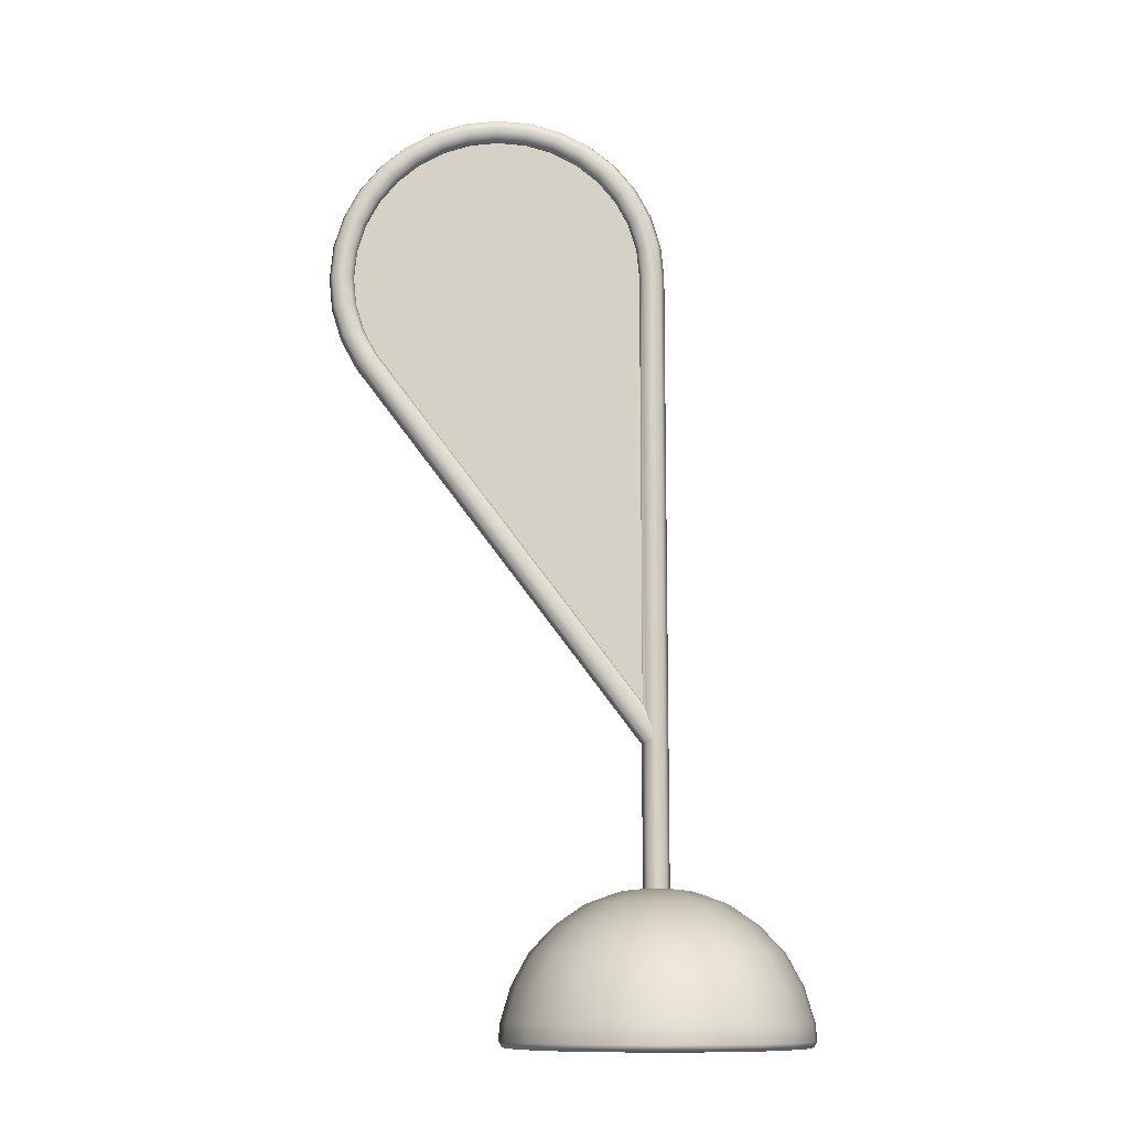
<metadata>
{"format":"obj","ext":"obj","renderer":"f3d","projection":"perspective","resolution":1024,"background":"white","views":[{"elev":-11.3,"azim":0.5,"up":"+Y"}]}
</metadata>
<code>
g ENV_S02_CheckpointFlagBase_MO
v -0.03468 1.083 0.03468
v -0.04905 0.5455 4.983e-05
v -0.04905 1.079 4.983e-05
v -0.03468 0.5455 0.03468
v -4.983e-05 1.093 0.04905
v -4.983e-05 0.5455 0.04905
v 0.03458 1.093 0.03468
v 0.03458 0.5455 0.03468
v 0.04895 1.093 4.983e-05
v 0.04895 0.5455 4.983e-05
v 0.03458 1.093 -0.03458
v 0.03458 0.5455 -0.03458
v -4.983e-05 1.094 -0.04895
v -4.983e-05 0.5455 -0.04895
v -0.03468 1.084 -0.03458
v -0.03468 0.5455 -0.03458
v -0.04905 1.079 4.983e-05
v -0.04905 0.5455 4.983e-05
v 0.03458 2.858 0.03468
v 0.04895 2.858 4.983e-05
v 0.03458 2.858 -0.03458
v -4.983e-05 2.858 -0.04895
v -4.983e-05 2.858 0.04905
v -0.03468 1.198 0.03468
v -0.03468 2.858 -0.03458
v -0.03468 1.197 -0.03458
v -0.03468 2.858 0.03468
v -0.04905 1.241 4.983e-05
v -0.04905 2.858 4.983e-05
v -0.05939 2.963 4.983e-05
v -0.04533 2.966 0.03468
v -0.09005 3.064 4.983e-05
v -0.01132 2.972 0.04905
v -0.0768 3.069 0.03468
v -0.1399 3.157 4.983e-05
v 0.02262 2.979 0.03468
v -0.128 3.165 0.03468
v -0.2069 3.239 4.983e-05
v -0.04477 3.083 0.04905
v 0.03674 2.982 4.983e-05
v -0.1968 3.249 0.03468
v -0.2886 3.306 4.983e-05
v -0.09916 3.184 0.04905
v -0.01281 3.096 0.03468
v 0.02262 2.979 -0.03458
v -0.2806 3.318 0.03468
v -0.3817 3.356 4.983e-05
v -0.1722 3.273 0.04905
v -0.07035 3.204 0.03468
v 0.0004457 3.101 4.983e-05
v -0.01132 2.972 -0.04895
v -0.3763 3.369 0.03468
v -0.4829 3.386 4.983e-05
v -0.2613 3.346 0.04905
v -0.1478 3.298 0.03468
v -0.0584 3.211 4.983e-05
v -0.01281 3.096 -0.03458
v -0.48 3.4 0.03468
v -0.588 3.397 4.983e-05
v -0.363 3.401 0.04905
v -0.2421 3.375 0.03468
v -0.1376 3.308 4.983e-05
v -0.07035 3.204 -0.03458
v -0.04477 3.083 -0.04895
v -0.588 3.411 0.03468
v -0.6932 3.386 4.983e-05
v -0.4733 3.434 0.04905
v -0.3497 3.433 0.03468
v -0.2341 3.387 4.983e-05
v -0.1478 3.298 -0.03458
v -0.696 3.4 0.03468
v -0.7943 3.356 4.983e-05
v -0.588 3.446 0.04905
v -0.4665 3.468 0.03468
v -0.3443 3.446 4.983e-05
v -0.7997 3.369 0.03468
v -0.8874 3.306 4.983e-05
v -0.7027 3.434 0.04905
v -0.588 3.48 0.03468
v -0.8954 3.318 0.03468
v -0.9691 3.239 4.983e-05
v -0.813 3.401 0.04905
v -0.9792 3.249 0.03468
v -1.036 3.157 4.983e-05
v -0.2421 3.375 -0.03458
v -0.4637 3.482 4.983e-05
v -0.7095 3.468 0.03468
v -0.9147 3.346 0.04905
v -1.048 3.165 0.03468
v -1.086 3.064 4.983e-05
v -0.3497 3.433 -0.03458
v -0.588 3.495 4.983e-05
v -0.8263 3.433 0.03468
v -1.004 3.273 0.04905
v -1.099 3.069 0.03468
v -1.117 2.963 4.983e-05
v -0.4665 3.468 -0.03458
v -0.7123 3.482 4.983e-05
v -0.9339 3.375 0.03468
v -1.077 3.184 0.04905
v -1.131 2.966 0.03468
v -1.127 2.858 4.983e-05
v -0.588 3.48 -0.03458
v -0.8317 3.446 4.983e-05
v -1.028 3.298 0.03468
v -1.131 3.083 0.04905
v -1.141 2.858 0.03468
v -1.117 2.752 4.983e-05
v -0.7095 3.468 -0.03458
v -0.9419 3.387 4.983e-05
v -1.106 3.204 0.03468
v -1.165 2.972 0.04905
v -1.131 2.75 0.03468
v -1.086 2.651 4.983e-05
v -0.8263 3.433 -0.03458
v -1.038 3.308 4.983e-05
v -1.163 3.096 0.03468
v -1.176 2.858 0.04905
v -1.099 2.646 0.03468
v -1.036 2.558 4.983e-05
v -0.9339 3.375 -0.03458
v -1.118 3.211 4.983e-05
v -1.199 2.979 0.03468
v -1.165 2.743 0.04905
v -1.048 2.55 0.03468
v -0.04905 1.241 4.983e-05
v -0.03468 1.198 0.03468
v -1.131 2.633 0.04905
v -1.077 2.531 0.04905
v -4.983e-05 1.093 0.04905
v -1.211 2.858 0.03468
v -1.176 3.101 4.983e-05
v -1.199 2.736 0.03468
v -1.163 2.619 0.03468
v -1.106 2.512 0.03468
v -0.03468 1.083 0.03468
v -1.213 2.982 4.983e-05
v -1.225 2.858 4.983e-05
v -1.213 2.733 4.983e-05
v -1.176 2.614 4.983e-05
v -1.118 2.504 4.983e-05
v -0.04905 1.079 4.983e-05
v -1.106 2.512 -0.03458
v -0.03468 1.084 -0.03458
v -1.163 2.619 -0.03458
v -1.199 2.736 -0.03458
v -1.211 2.858 -0.03458
v -1.199 2.979 -0.03458
v -1.077 2.531 -0.04895
v -4.983e-05 1.094 -0.04895
v -1.131 2.633 -0.04895
v -1.165 2.743 -0.04895
v -1.176 2.858 -0.04895
v -1.048 2.55 -0.03458
v -0.03468 1.197 -0.03458
v -1.099 2.646 -0.03458
v -1.036 2.558 4.983e-05
v -0.04905 1.241 4.983e-05
v -1.086 2.651 4.983e-05
v -1.117 2.752 4.983e-05
v -1.131 2.75 -0.03458
v -1.127 2.858 4.983e-05
v -1.141 2.858 -0.03458
v -1.117 2.963 4.983e-05
v -1.131 2.966 -0.03458
v -1.086 3.064 4.983e-05
v -1.165 2.972 -0.04895
v -1.099 3.069 -0.03458
v -1.036 3.157 4.983e-05
v -1.131 3.083 -0.04895
v -1.048 3.165 -0.03458
v -0.9691 3.239 4.983e-05
v -1.163 3.096 -0.03458
v -1.077 3.184 -0.04895
v -0.9792 3.249 -0.03458
v -0.8874 3.306 4.983e-05
v -1.106 3.204 -0.03458
v -1.004 3.273 -0.04895
v -0.8954 3.318 -0.03458
v -0.7943 3.356 4.983e-05
v -1.028 3.298 -0.03458
v -0.9147 3.346 -0.04895
v -0.7997 3.369 -0.03458
v -0.6932 3.386 4.983e-05
v -0.813 3.401 -0.04895
v -0.696 3.4 -0.03458
v -0.588 3.397 4.983e-05
v -0.7027 3.434 -0.04895
v -0.588 3.411 -0.03458
v -0.4829 3.386 4.983e-05
v -0.588 3.446 -0.04895
v -0.48 3.4 -0.03458
v -0.3817 3.356 4.983e-05
v -0.4733 3.434 -0.04895
v -0.3763 3.369 -0.03458
v -0.2886 3.306 4.983e-05
v -0.363 3.401 -0.04895
v -0.2806 3.318 -0.03458
v -0.2069 3.239 4.983e-05
v -0.2613 3.346 -0.04895
v -0.1968 3.249 -0.03458
v -0.1399 3.157 4.983e-05
v -0.1722 3.273 -0.04895
v -0.128 3.165 -0.03458
v -0.09005 3.064 4.983e-05
v -0.09916 3.184 -0.04895
v -0.0768 3.069 -0.03458
v -0.05939 2.963 4.983e-05
v -0.04533 2.966 -0.03458
v -0.04905 2.858 4.983e-05
v -0.04905 1.241 4.983e-05
v -1.047 2.551 0.008474
v -0.5426 2.708 0.008474
v -0.03616 1.202 0.008474
v -1.098 2.646 0.008474
v -0.03616 2.858 0.008474
v -1.129 2.75 0.008474
v -0.04669 2.965 0.008474
v -1.14 2.858 0.008474
v -0.0781 3.069 0.008474
v -1.129 2.965 0.008474
v -0.1291 3.164 0.008474
v -1.098 3.069 0.008474
v -0.1978 3.248 0.008474
v -1.047 3.164 0.008474
v -0.2814 3.316 0.008474
v -0.9782 3.248 0.008474
v -0.3768 3.368 0.008474
v -0.8946 3.316 0.008474
v -0.4803 3.399 0.008474
v -0.7992 3.368 0.008474
v -0.588 3.41 0.008474
v -0.6957 3.399 0.008474
v -1.047 2.551 -0.008374
v -0.03616 1.202 -0.008374
v -0.5426 2.708 -0.008374
v -1.098 2.646 -0.008374
v -0.03616 2.858 -0.008374
v -1.129 2.75 -0.008374
v -0.04669 2.965 -0.008374
v -1.14 2.858 -0.008374
v -0.0781 3.069 -0.008374
v -1.129 2.965 -0.008374
v -0.1291 3.164 -0.008374
v -1.098 3.069 -0.008374
v -0.1978 3.248 -0.008374
v -1.047 3.164 -0.008374
v -0.2814 3.316 -0.008374
v -0.9782 3.248 -0.008374
v -0.3768 3.368 -0.008374
v -0.8946 3.316 -0.008374
v -0.4803 3.399 -0.008374
v -0.7992 3.368 -0.008374
v -0.588 3.41 -0.008374
v -0.6957 3.399 -0.008374
v 0.5258 0.002713 -0.1708
v 0.4094 -0.0009412 -0.2975
v 0.4814 -0.0009412 -0.1564
v 0.4473 0.002713 -0.325
v 0.2975 -0.0009412 -0.4094
v 0.5529 0.002713 -1.21e-05
v 0.5061 -0.0009412 -1.21e-05
v 0.5258 0.002713 0.1709
v 0.4814 -0.0009412 0.1564
v 0.325 0.002713 -0.4474
v 0.1564 -0.0009412 -0.4814
v 0.5648 0.02569 -1.21e-05
v 0.4473 0.002713 0.325
v 0.4094 -0.0009412 0.2975
v 0.1708 0.002713 -0.5258
v 1.21e-05 -0.0009412 -0.5061
v 0.5372 0.02569 0.1745
v 0.325 0.002713 0.4473
v 0.2975 -0.0009412 0.4095
v 1.21e-05 0.002713 -0.5529
v -0.1564 -0.0009412 -0.4814
v 0.4569 0.02569 0.332
v 0.1708 0.002713 0.5259
v 0.1564 -0.0009412 0.4813
v -0.1709 0.002713 -0.5258
v -0.2975 -0.0009412 -0.4094
v 0.332 0.02569 0.4569
v 1.21e-05 0.002713 0.5529
v 1.21e-05 -0.0009412 0.5061
v -0.325 0.002713 -0.4474
v -0.4095 -0.0009412 -0.2975
v 0.1745 0.02569 0.5371
v -0.1709 0.002713 0.5259
v -0.1564 -0.0009412 0.4813
v -0.4473 0.002713 -0.325
v -0.4813 -0.0009412 -0.1564
v 1.21e-05 0.02569 0.5648
v -0.325 0.002713 0.4473
v -0.2975 -0.0009412 0.4095
v -0.5259 0.002713 -0.1708
v -0.5061 -0.0009412 -1.21e-05
v -0.1745 0.02569 0.5371
v -0.4473 0.002713 0.325
v -0.4095 -0.0009412 0.2975
v -0.5529 0.002713 -1.21e-05
v -0.4813 -0.0009412 0.1564
v -0.5259 0.002713 0.1709
v -0.332 0.02569 0.4569
v -0.4569 0.02569 0.332
v -0.5371 0.02569 0.1745
v -0.5648 0.02569 -1.21e-05
v -0.5371 0.02569 -0.1745
v -0.4569 0.02569 -0.332
v -0.332 0.02569 -0.457
v -0.1745 0.02569 -0.5372
v 1.21e-05 0.02569 -0.5648
v 0.1745 0.02569 -0.5372
v 0.332 0.02569 -0.457
v 0.4569 0.02569 -0.332
v 0.5372 0.02569 -0.1745
v -0.453 0.08776 -0.3291
v -0.3291 0.08776 -0.453
v -0.1731 0.08776 -0.5325
v 1.21e-05 0.08776 -0.56
v 0.173 0.08776 -0.5325
v 0.3291 0.08776 -0.453
v 0.453 0.08776 -0.3291
v -0.5325 0.08776 -0.173
v 0.5325 0.08776 -0.173
v -0.5599 0.08776 -1.21e-05
v 0.5599 0.08776 -1.21e-05
v -0.5325 0.08776 0.173
v 0.5325 0.08776 0.173
v -0.453 0.08776 0.3291
v 0.453 0.08776 0.3291
v -0.3291 0.08776 0.453
v 0.3291 0.08776 0.453
v -0.1731 0.08776 0.5325
v 0.173 0.08776 0.5325
v 1.21e-05 0.08776 0.5599
v 0.4965 0.2154 0.1613
v 0.4224 0.2154 0.3069
v 0.3069 0.2154 0.4224
v 0.1614 0.2154 0.4966
v 1.21e-05 0.2154 0.5221
v -0.1613 0.2154 0.4966
v 0.5221 0.2154 -1.21e-05
v -0.3069 0.2154 0.4224
v 0.4965 0.2154 -0.1614
v -0.4224 0.2154 0.3069
v 0.4224 0.2154 -0.3069
v -0.4966 0.2154 0.1613
v 0.3069 0.2154 -0.4224
v -0.5222 0.2154 -1.21e-05
v 0.1614 0.2154 -0.4966
v -0.4966 0.2154 -0.1614
v 1.21e-05 0.2154 -0.5221
v -0.4224 0.2154 -0.3069
v -0.1613 0.2154 -0.4966
v -0.3069 0.2154 -0.4224
v 0.1417 0.3323 -0.4362
v 1.21e-05 0.3323 -0.4586
v -0.1417 0.3323 -0.4362
v -0.2696 0.3323 -0.371
v -0.371 0.3323 -0.2696
v -0.4362 0.3323 -0.1417
v 0.2696 0.3323 -0.371
v -0.4586 0.3323 -1.21e-05
v 0.371 0.3323 -0.2696
v -0.4362 0.3323 0.1417
v 0.4361 0.3323 -0.1417
v -0.371 0.3323 0.2696
v 0.4586 0.3323 -1.21e-05
v -0.2696 0.3323 0.371
v 0.4361 0.3323 0.1417
v -0.1417 0.3323 0.4362
v 0.371 0.3323 0.2696
v 1.21e-05 0.3323 0.4586
v 0.2696 0.3323 0.371
v 0.1417 0.3323 0.4362
v 0.367 0.4288 -1.21e-05
v 0.3491 0.4288 0.1134
v 0.2969 0.4288 0.2157
v 0.2158 0.4288 0.2969
v 0.1134 0.4288 0.349
v 1.21e-05 0.4288 0.3671
v 0.3491 0.4288 -0.1134
v -0.1134 0.4288 0.349
v 0.2969 0.4288 -0.2158
v -0.2157 0.4288 0.2969
v 0.2158 0.4288 -0.297
v -0.2969 0.4288 0.2157
v 0.1134 0.4288 -0.3491
v -0.3491 0.4288 0.1134
v 1.21e-05 0.4288 -0.367
v -0.3671 0.4288 -1.21e-05
v -0.1134 0.4288 -0.3491
v -0.3491 0.4288 -0.1134
v -0.2157 0.4288 -0.297
v -0.2969 0.4288 -0.2158
v 1.21e-05 0.5042 -0.2574
v -0.07952 0.5042 -0.2447
v -0.1513 0.5042 -0.2082
v -0.2082 0.5042 -0.1513
v -0.2448 0.5042 -0.07955
v -0.2574 0.5042 -1.21e-05
v 0.07955 0.5042 -0.2447
v -0.2448 0.5042 0.07952
v 0.1513 0.5042 -0.2082
v -0.2082 0.5042 0.1513
v 0.2082 0.5042 -0.1513
v -0.1513 0.5042 0.2082
v 0.2447 0.5042 -0.07955
v -0.07952 0.5042 0.2448
v 0.2574 0.5042 -1.21e-05
v 1.21e-05 0.5042 0.2574
v 0.2447 0.5042 0.07952
v 0.07955 0.5042 0.2448
v 0.2082 0.5042 0.1513
v 0.1513 0.5042 0.2082
v 0.1247 0.5489 -0.0399
v 0.1319 0.5486 -1.21e-05
v 0.1248 0.5489 0.03982
v 0.1057 0.549 0.07673
v -4.983e-05 0.5634 4.983e-05
v 0.1056 0.549 -0.07676
v 0.07645 0.5489 0.1063
v 0.04077 0.5486 0.1255
v 0.07645 0.5489 -0.1062
v 1.21e-05 0.5486 0.1319
v 0.04077 0.5486 -0.1254
v -0.04075 0.5486 0.1255
v 1.21e-05 0.5486 -0.1319
v -0.07649 0.5489 0.1063
v -0.04075 0.5486 -0.1254
v -0.1057 0.549 0.07673
v -0.07649 0.5489 -0.1062
v -0.1249 0.5489 0.03982
v -0.1056 0.549 -0.07676
v -0.1319 0.5486 -1.21e-05
v -0.1247 0.5489 -0.0399
g ENV_S02_CheckpointFlagBase_MO_0
f 3 2 1
f 2 4 1
f 1 4 5
f 4 6 5
f 5 6 7
f 6 8 7
f 7 8 9
f 8 10 9
f 9 10 11
f 10 12 11
f 11 12 13
f 12 14 13
f 13 14 15
f 14 16 15
f 15 16 17
f 16 18 17
f 5 7 19
f 7 9 20
f 19 7 20
f 9 11 21
f 20 9 21
f 11 13 22
f 21 11 22
f 23 5 19
f 24 5 23
f 22 13 25
f 13 26 25
f 27 24 23
f 28 24 27
f 29 28 27
f 29 27 30
f 27 31 30
f 27 23 31
f 30 31 32
f 23 19 33
f 23 33 31
f 31 34 32
f 31 33 34
f 32 34 35
f 19 36 33
f 19 20 36
f 34 37 35
f 35 37 38
f 33 39 34
f 33 36 39
f 34 39 37
f 20 40 36
f 20 21 40
f 37 41 38
f 38 41 42
f 39 43 37
f 37 43 41
f 36 44 39
f 36 40 44
f 39 44 43
f 21 45 40
f 21 22 45
f 41 46 42
f 42 46 47
f 43 48 41
f 41 48 46
f 44 49 43
f 43 49 48
f 40 50 44
f 40 45 50
f 44 50 49
f 22 51 45
f 22 25 51
f 46 52 47
f 47 52 53
f 48 54 46
f 46 54 52
f 49 55 48
f 48 55 54
f 50 56 49
f 49 56 55
f 45 57 50
f 45 51 57
f 50 57 56
f 52 58 53
f 53 58 59
f 54 60 52
f 52 60 58
f 55 61 54
f 54 61 60
f 56 62 55
f 55 62 61
f 57 63 56
f 56 63 62
f 51 64 57
f 57 64 63
f 58 65 59
f 59 65 66
f 60 67 58
f 58 67 65
f 61 68 60
f 60 68 67
f 62 69 61
f 61 69 68
f 63 70 62
f 62 70 69
f 65 71 66
f 66 71 72
f 67 73 65
f 65 73 71
f 68 74 67
f 67 74 73
f 69 75 68
f 68 75 74
f 71 76 72
f 72 76 77
f 73 78 71
f 71 78 76
f 74 79 73
f 73 79 78
f 76 80 77
f 77 80 81
f 78 82 76
f 76 82 80
f 80 83 81
f 81 83 84
f 69 85 75
f 70 85 69
f 75 86 74
f 74 86 79
f 79 87 78
f 78 87 82
f 82 88 80
f 80 88 83
f 83 89 84
f 84 89 90
f 85 91 75
f 75 91 86
f 86 92 79
f 79 92 87
f 87 93 82
f 82 93 88
f 88 94 83
f 83 94 89
f 89 95 90
f 90 95 96
f 91 97 86
f 86 97 92
f 92 98 87
f 87 98 93
f 93 99 88
f 88 99 94
f 94 100 89
f 89 100 95
f 95 101 96
f 96 101 102
f 97 103 92
f 92 103 98
f 98 104 93
f 93 104 99
f 99 105 94
f 94 105 100
f 100 106 95
f 95 106 101
f 101 107 102
f 102 107 108
f 103 109 98
f 98 109 104
f 104 110 99
f 99 110 105
f 105 111 100
f 100 111 106
f 106 112 101
f 101 112 107
f 107 113 108
f 108 113 114
f 109 115 104
f 104 115 110
f 110 116 105
f 105 116 111
f 111 117 106
f 106 117 112
f 112 118 107
f 107 118 113
f 113 119 114
f 114 119 120
f 115 121 110
f 110 121 116
f 116 122 111
f 111 122 117
f 117 123 112
f 112 123 118
f 118 124 113
f 113 124 119
f 119 125 120
f 126 120 125
f 127 126 125
f 119 128 125
f 124 128 119
f 127 125 129
f 128 129 125
f 130 127 129
f 118 131 124
f 123 131 118
f 117 132 123
f 122 132 117
f 124 133 128
f 131 133 124
f 128 134 129
f 133 134 128
f 130 129 135
f 134 135 129
f 136 130 135
f 123 137 131
f 132 137 123
f 131 138 133
f 137 138 131
f 133 139 134
f 138 139 133
f 134 140 135
f 139 140 134
f 136 135 141
f 140 141 135
f 142 136 141
f 142 141 143
f 144 142 143
f 140 145 141
f 145 143 141
f 139 146 140
f 146 145 140
f 138 147 139
f 147 146 139
f 137 148 138
f 148 147 138
f 144 143 149
f 150 144 149
f 145 151 143
f 151 149 143
f 146 152 145
f 152 151 145
f 147 153 146
f 153 152 146
f 150 149 154
f 155 150 154
f 151 156 149
f 156 154 149
f 155 154 157
f 158 155 157
f 159 157 154
f 156 159 154
f 160 159 156
f 161 156 151
f 161 160 156
f 152 161 151
f 162 160 161
f 163 161 152
f 163 162 161
f 153 163 152
f 164 162 163
f 165 164 163
f 165 163 153
f 166 164 165
f 167 165 153
f 167 153 147
f 148 167 147
f 168 166 165
f 168 165 167
f 169 166 168
f 170 167 148
f 170 168 167
f 171 169 168
f 171 168 170
f 172 169 171
f 173 170 148
f 173 148 137
f 132 173 137
f 174 171 170
f 174 170 173
f 175 172 171
f 175 171 174
f 176 172 175
f 177 173 132
f 177 174 173
f 122 177 132
f 178 175 174
f 178 174 177
f 179 176 175
f 179 175 178
f 180 176 179
f 181 177 122
f 181 178 177
f 116 181 122
f 121 181 116
f 182 178 181
f 182 179 178
f 121 182 181
f 183 180 179
f 183 179 182
f 184 180 183
f 185 182 121
f 185 183 182
f 115 185 121
f 186 184 183
f 186 183 185
f 187 184 186
f 188 185 115
f 188 186 185
f 109 188 115
f 189 187 186
f 189 186 188
f 190 187 189
f 191 188 109
f 191 189 188
f 103 191 109
f 192 190 189
f 192 189 191
f 193 190 192
f 194 191 103
f 194 192 191
f 97 194 103
f 195 193 192
f 195 192 194
f 196 193 195
f 197 194 97
f 197 195 194
f 91 197 97
f 198 196 195
f 198 195 197
f 199 196 198
f 200 197 91
f 200 198 197
f 85 200 91
f 201 199 198
f 201 198 200
f 202 199 201
f 203 200 85
f 203 201 200
f 70 203 85
f 204 202 201
f 204 201 203
f 205 202 204
f 206 203 70
f 206 204 203
f 63 206 70
f 64 206 63
f 207 205 204
f 207 204 206
f 64 207 206
f 208 205 207
f 209 207 64
f 209 208 207
f 51 209 64
f 25 209 51
f 210 208 209
f 25 210 209
f 25 26 210
f 26 211 210
f 214 213 212
f 212 213 215
f 216 213 214
f 215 213 217
f 216 218 213
f 217 213 219
f 213 218 220
f 219 213 221
f 222 213 220
f 221 213 223
f 224 213 222
f 223 213 225
f 226 213 224
f 225 213 227
f 228 213 226
f 227 213 229
f 230 213 228
f 229 213 231
f 232 213 230
f 231 213 233
f 233 213 232
f 236 235 234
f 236 234 237
f 236 238 235
f 236 237 239
f 240 238 236
f 236 239 241
f 240 236 242
f 236 241 243
f 236 244 242
f 236 243 245
f 236 246 244
f 236 245 247
f 236 248 246
f 236 247 249
f 236 250 248
f 236 249 251
f 236 252 250
f 236 251 253
f 236 254 252
f 236 253 255
f 236 255 254
f 258 257 256
f 257 259 256
f 257 260 259
f 256 261 258
f 261 262 258
f 262 261 263
f 264 262 263
f 260 265 259
f 260 266 265
f 261 256 267
f 263 261 267
f 264 263 268
f 269 264 268
f 266 270 265
f 266 271 270
f 272 263 267
f 268 263 272
f 269 268 273
f 274 269 273
f 271 275 270
f 271 276 275
f 277 268 272
f 273 268 277
f 274 273 278
f 279 274 278
f 276 280 275
f 276 281 280
f 282 273 277
f 278 273 282
f 279 278 283
f 284 279 283
f 281 285 280
f 281 286 285
f 287 278 282
f 283 278 287
f 284 283 288
f 289 284 288
f 286 290 285
f 286 291 290
f 292 283 287
f 288 283 292
f 289 288 293
f 294 289 293
f 291 295 290
f 291 296 295
f 297 288 292
f 293 288 297
f 294 293 298
f 299 294 298
f 296 300 295
f 296 301 300
f 301 299 302
f 299 298 302
f 301 302 300
f 298 293 303
f 303 293 297
f 302 298 304
f 304 298 303
f 300 302 305
f 305 302 304
f 295 300 306
f 306 300 305
f 307 295 306
f 290 295 307
f 308 290 307
f 285 290 308
f 309 285 308
f 280 285 309
f 310 280 309
f 275 280 310
f 311 275 310
f 270 275 311
f 312 270 311
f 265 270 312
f 313 265 312
f 259 265 313
f 314 259 313
f 256 259 314
f 315 256 314
f 256 315 267
f 308 316 309
f 309 317 310
f 316 317 309
f 310 318 311
f 317 318 310
f 311 319 312
f 318 319 311
f 312 320 313
f 319 320 312
f 313 321 314
f 320 321 313
f 314 322 315
f 321 322 314
f 323 316 308
f 307 323 308
f 322 324 315
f 315 324 267
f 325 323 307
f 306 325 307
f 324 326 267
f 267 326 272
f 327 325 306
f 305 327 306
f 326 328 272
f 272 328 277
f 329 327 305
f 304 329 305
f 328 330 277
f 277 330 282
f 331 329 304
f 303 331 304
f 330 332 282
f 282 332 287
f 333 331 303
f 297 333 303
f 332 334 287
f 287 334 292
f 292 335 297
f 335 333 297
f 334 335 292
f 328 336 330
f 330 337 332
f 336 337 330
f 332 338 334
f 337 338 332
f 334 339 335
f 338 339 334
f 335 340 333
f 339 340 335
f 333 341 331
f 340 341 333
f 342 336 328
f 326 342 328
f 341 343 331
f 331 343 329
f 344 342 326
f 324 344 326
f 343 345 329
f 329 345 327
f 346 344 324
f 322 346 324
f 345 347 327
f 327 347 325
f 348 346 322
f 321 348 322
f 347 349 325
f 325 349 323
f 350 348 321
f 320 350 321
f 349 351 323
f 323 351 316
f 352 350 320
f 319 352 320
f 351 353 316
f 316 353 317
f 354 352 319
f 318 354 319
f 317 355 318
f 353 355 317
f 355 354 318
f 350 356 348
f 352 357 350
f 357 356 350
f 354 358 352
f 358 357 352
f 355 359 354
f 359 358 354
f 353 360 355
f 360 359 355
f 351 361 353
f 361 360 353
f 356 362 348
f 348 362 346
f 363 361 351
f 349 363 351
f 362 364 346
f 346 364 344
f 365 363 349
f 347 365 349
f 364 366 344
f 344 366 342
f 367 365 347
f 345 367 347
f 366 368 342
f 342 368 336
f 369 367 345
f 343 369 345
f 368 370 336
f 336 370 337
f 371 369 343
f 341 371 343
f 370 372 337
f 337 372 338
f 373 371 341
f 340 373 341
f 372 374 338
f 338 374 339
f 339 375 340
f 375 373 340
f 374 375 339
f 368 376 370
f 370 377 372
f 376 377 370
f 372 378 374
f 377 378 372
f 374 379 375
f 378 379 374
f 375 380 373
f 379 380 375
f 373 381 371
f 380 381 373
f 382 376 368
f 366 382 368
f 381 383 371
f 371 383 369
f 384 382 366
f 364 384 366
f 383 385 369
f 369 385 367
f 386 384 364
f 362 386 364
f 385 387 367
f 367 387 365
f 388 386 362
f 356 388 362
f 387 389 365
f 365 389 363
f 390 388 356
f 357 390 356
f 389 391 363
f 363 391 361
f 392 390 357
f 358 392 357
f 391 393 361
f 361 393 360
f 394 392 358
f 359 394 358
f 360 395 359
f 393 395 360
f 395 394 359
f 390 396 388
f 392 397 390
f 397 396 390
f 394 398 392
f 398 397 392
f 395 399 394
f 399 398 394
f 393 400 395
f 400 399 395
f 391 401 393
f 401 400 393
f 396 402 388
f 388 402 386
f 403 401 391
f 389 403 391
f 402 404 386
f 386 404 384
f 405 403 389
f 387 405 389
f 404 406 384
f 384 406 382
f 407 405 387
f 385 407 387
f 406 408 382
f 382 408 376
f 409 407 385
f 383 409 385
f 408 410 376
f 376 410 377
f 411 409 383
f 381 411 383
f 410 412 377
f 377 412 378
f 413 411 381
f 380 413 381
f 412 414 378
f 378 414 379
f 379 415 380
f 415 413 380
f 414 415 379
f 408 416 410
f 410 417 412
f 416 417 410
f 412 418 414
f 417 418 412
f 414 419 415
f 418 419 414
f 418 417 420
f 420 417 416
f 420 419 418
f 420 416 421
f 421 416 408
f 420 422 419
f 419 422 415
f 415 422 413
f 406 421 408
f 422 423 413
f 423 422 420
f 413 423 411
f 424 421 406
f 420 421 424
f 404 424 406
f 423 425 411
f 425 423 420
f 411 425 409
f 426 424 404
f 420 424 426
f 402 426 404
f 425 427 409
f 427 425 420
f 409 427 407
f 428 426 402
f 426 428 420
f 420 429 427
f 427 429 407
f 428 430 420
f 396 428 402
f 430 428 396
f 407 429 405
f 397 430 396
f 429 431 405
f 420 431 429
f 405 431 403
f 432 430 397
f 430 432 420
f 398 432 397
f 431 433 403
f 420 433 431
f 403 433 401
f 434 432 398
f 420 432 434
f 399 434 398
f 433 435 401
f 420 435 433
f 401 435 400
f 436 434 399
f 420 434 436
f 400 436 399
f 435 436 400
f 436 435 420

</code>
